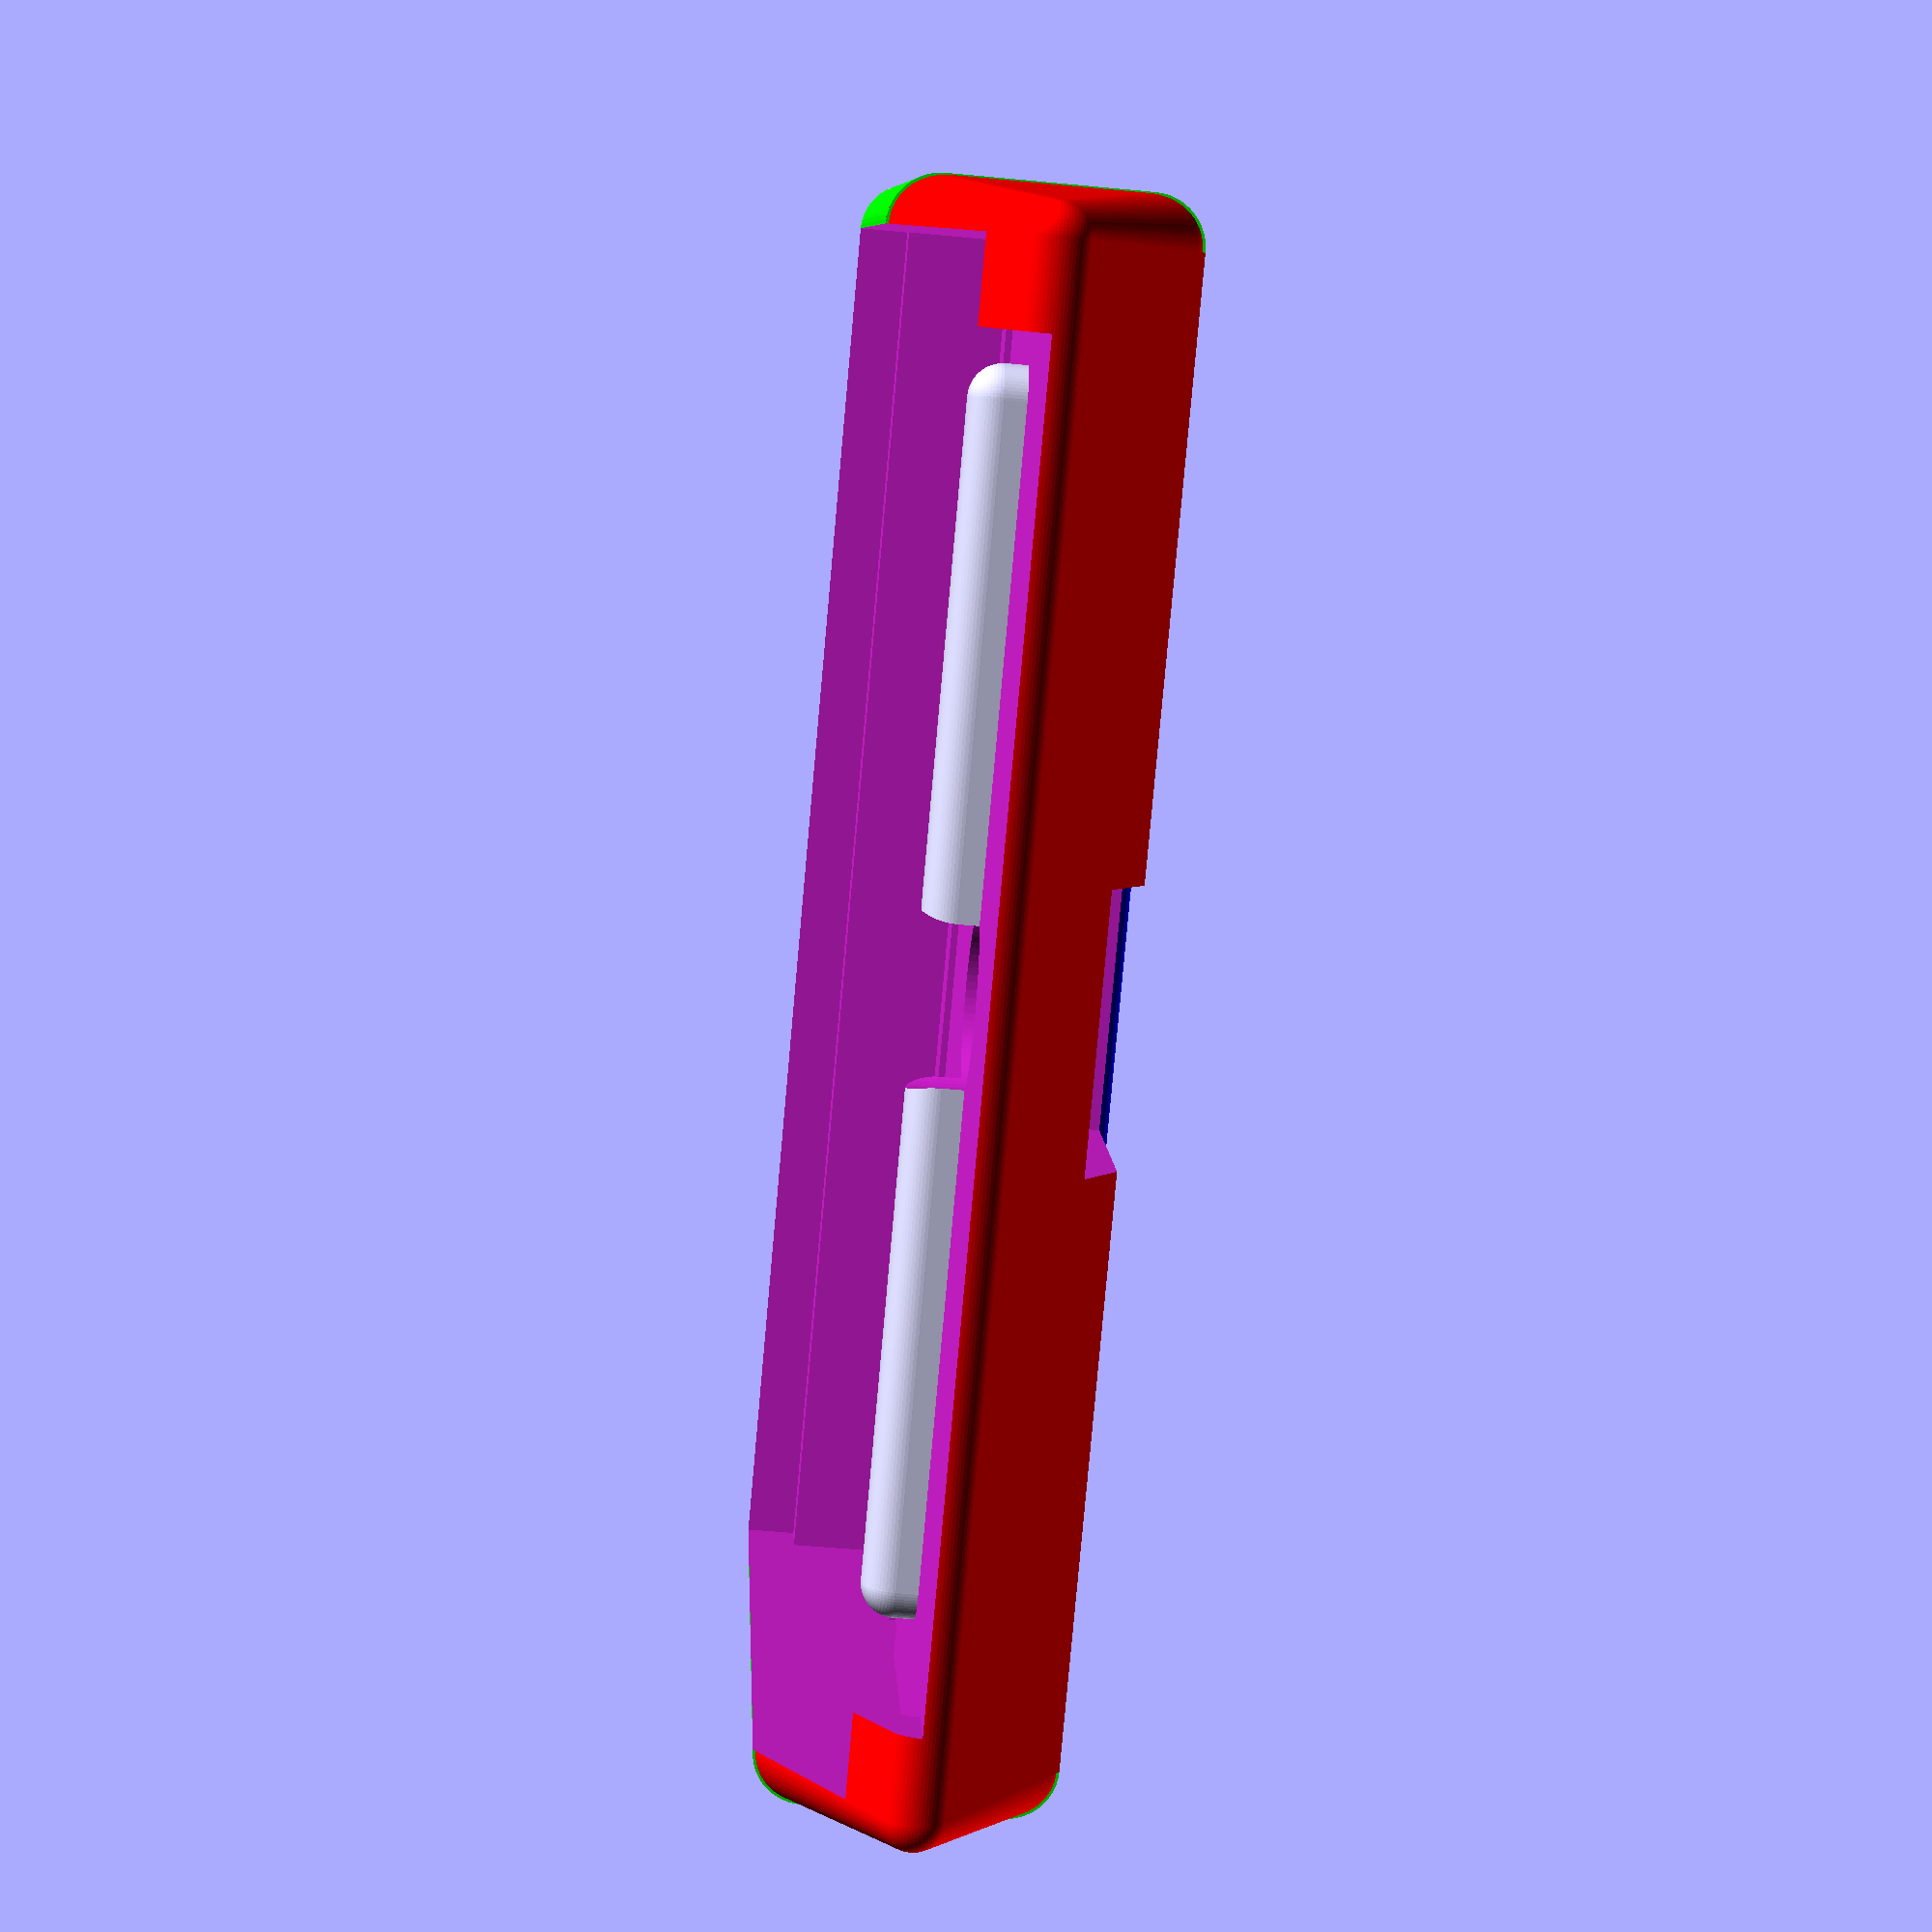
<openscad>
// Razor holder: body

margin = 1.5;
echo(margin=margin);

// Global resolution
$fs = 0.1; // Don't generate smaller facets than 0.1 mm
$fa = 5;   // Don't generate larger angles than 5 degrees

width = 43;    // width of the blade
height = 8.75; // length of screw
stem = 2.5;    // length of stems for half blades
nutW = 8.1;    // 8mm + space
nutH = 2.7;    // 2.7mm from Amazon product page
bolt = 5.1;    // 5mm + space
thick = height/2 - nutH - 0.1;
echo(str("thickness at nut = ", thick));

// from https://www.badgerandblade.com/forum/wiki/Double-Edge_DE_Razor_Blade_Dimensions_Table
tab = 12.7;      // maximum length of blunt edges standing out to the side
blade = 22;      // maximum length of shorter side of a blade
cutoutLen = 36;  // minimum length of cutout in blades
cutoutWidth = 2; // minimum width of cutout in blades
circ = 5;        // minimum diameter of circle shaped cutouts in blades
minW = ceil((height/2-1)/tan(30)*10)/10;
mid = tab/2 - minW+2;
bodyL = 30-minW;
echo(str("minimal wedge = ", minW, "; middle of blade = ", mid+minW, "; gap = ", mid+minW-minW));

body();

module body() {
  difference() {
    union() {
      base();
      bladeCutout();
    }
    translate([0,mid,-height])
      cylinder(h=height*4,d=bolt,center=true); // bolt
    translate([0,mid,-height/2-2+nutH])
      cube([nutW, nutW, 4], center=true); // nut    
  }
}

module bladeCutout() {
  baseH = 2.25 - cutoutWidth/2;
  union() {
    translate([0,mid,0])
      cube([cutoutLen-cutoutWidth,cutoutWidth,baseH],center=true); // cutout block base
    translate([-cutoutLen/2+cutoutWidth/2,mid,0])
      cylinder(h=baseH,d=cutoutWidth,center=true);  // cutout block base edge
    translate([+cutoutLen/2-cutoutWidth/2,mid,0])
      cylinder(h=baseH,d=cutoutWidth,center=true);  // cutout block base edge
    translate([0,mid,baseH/2])
      rotate([0,90,0])
      cylinder(h=cutoutLen-cutoutWidth,d=cutoutWidth,center=true); // cutout block top
    translate([-cutoutLen/2+cutoutWidth/2,mid,baseH/2]) // cutout block top edge
      sphere(d=cutoutWidth);
    translate([+cutoutLen/2-cutoutWidth/2,mid,baseH/2]) // cutout block top edge
      sphere(d=cutoutWidth);
  }
}

module base() {
  w1 = width - 2*stem; // width without stems
  epL = 4; // edge protection: 3mm + 1mm space
  epY2 = mid + blade/2 + 1; // edge protection ends behind blade
  safeY1 = epY2 + 2; // end of edge protection + extra margin
  safeY2 = bodyL - margin; // end saving material for lid rest
  safeLen = safeY2 - safeY1;    // length of safe cutout
  restY1 = -minW + 2;  // end of stems
  restY2 = safeY1 + 1; // start of saving material + overlap

  difference() {
    baseFull();
    translate([0,0,height/2])
      cube([w1,20,height],center=true);  // for edge to stick out
    translate([0,(restY1+restY2)/2,height/2])
      cube([width,restY2-restY1,height],center=true); // for blade rest
    translate([0,epY2-epL/2,0])
      cube([width,epL,0.4],center=true); // for edge protection
    translate([0,bodyL-margin-safeLen/2,-height/2+5+margin])
      cube([width, safeLen, 10], center=true); // for saving material
    translate([0,bodyL-margin,height/2])
      cube([width, margin*2, margin*2], center=true); // lid rest
  }
}

module baseFull() {
  union() {
    translate([0,bodyL/2,0])
      block();
    color("Red") wedge();
    for(i=[bodyL-30+15 : 3 : bodyL-2.5]) {
      translate([0,i,-height/2])
        grip();
    }
  }
}

module block() {
  l = bodyL;
  union() {
    cube([width,l,height],true);
    translate([-width/2,l/2,0])
      rotate([0,90,0])
      color("Lime")
      blockSide(width);
    translate([-width/2,l/2,0])
      rotate([90,90,0])
      color("Lime")
      blockSide(l);
    translate([width/2,l/2,0])
      rotate([90,90,0])
      color("Lime")
      blockSide(l);
    translate([width/2,l/2,0])
      blockEdge();
    translate([-width/2,l/2,0])
      blockEdge();
  }
}

module blockSide(size) {
  dist = height-2*margin;
  linear_extrude(height=size, center=false, twist=0)
  hull() {
    translate([+dist/2,0,0]) circle(r=margin);
    translate([-dist/2,0,0]) circle(r=margin);
  }
}

module blockEdge() {
  union() {
    cylinder(h=height-2*margin,r=margin,center=true);
    translate([0,0,(height-2*margin)/2])
      sphere(r=margin);
    translate([0,0,-(height-2*margin)/2])
      sphere(r=margin);
  }
}

module grip() {
  color("Blue") rotate([0,90,0])
    cylinder(h=width-margin,d=1,center=true);
}

module wedge() {
  union() {
    translate([-width/2,0,0])
      rotate([0,90,0])
      linear_extrude(height=width, center=false, twist=0)
      hull() {
        square([height,0.0001],true);
        translate([0,-minW+1,0]) circle(r=1);
      }
    translate([-width/2,0,0])
      wedgeSide();
    translate([width/2,0,0])
      wedgeSide();
  }
}

module wedgeSide() {
  hull() {
    translate([0,margin/PI,+(height/2-margin)])
      sphere(r=margin);
    translate([0,-minW+1,0])
      sphere(r=1);
    translate([0,margin/PI,-(height/2-margin)])
      sphere(r=margin);
  }
}
</openscad>
<views>
elev=232.9 azim=151.1 roll=95.9 proj=p view=solid
</views>
